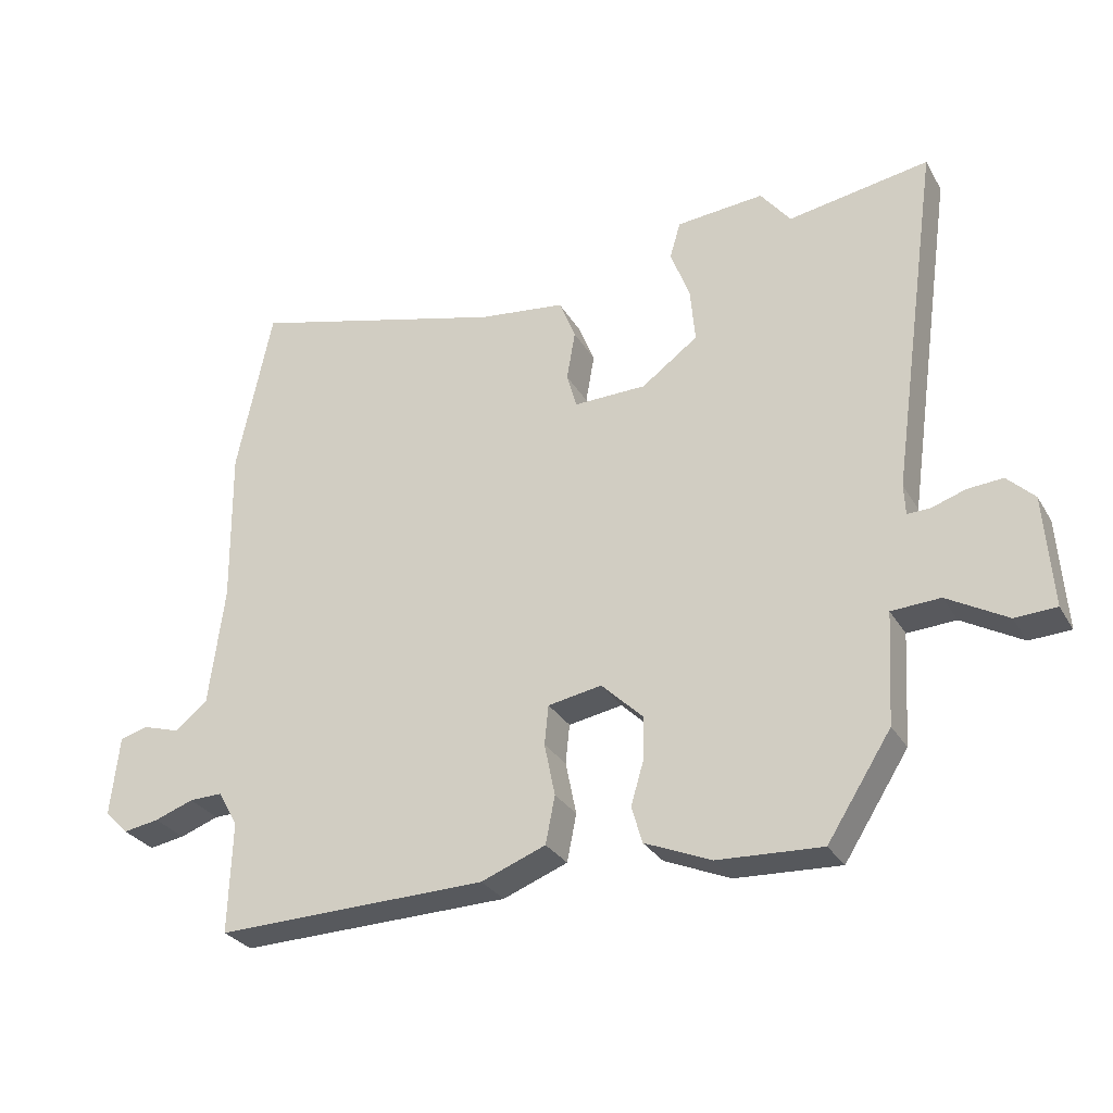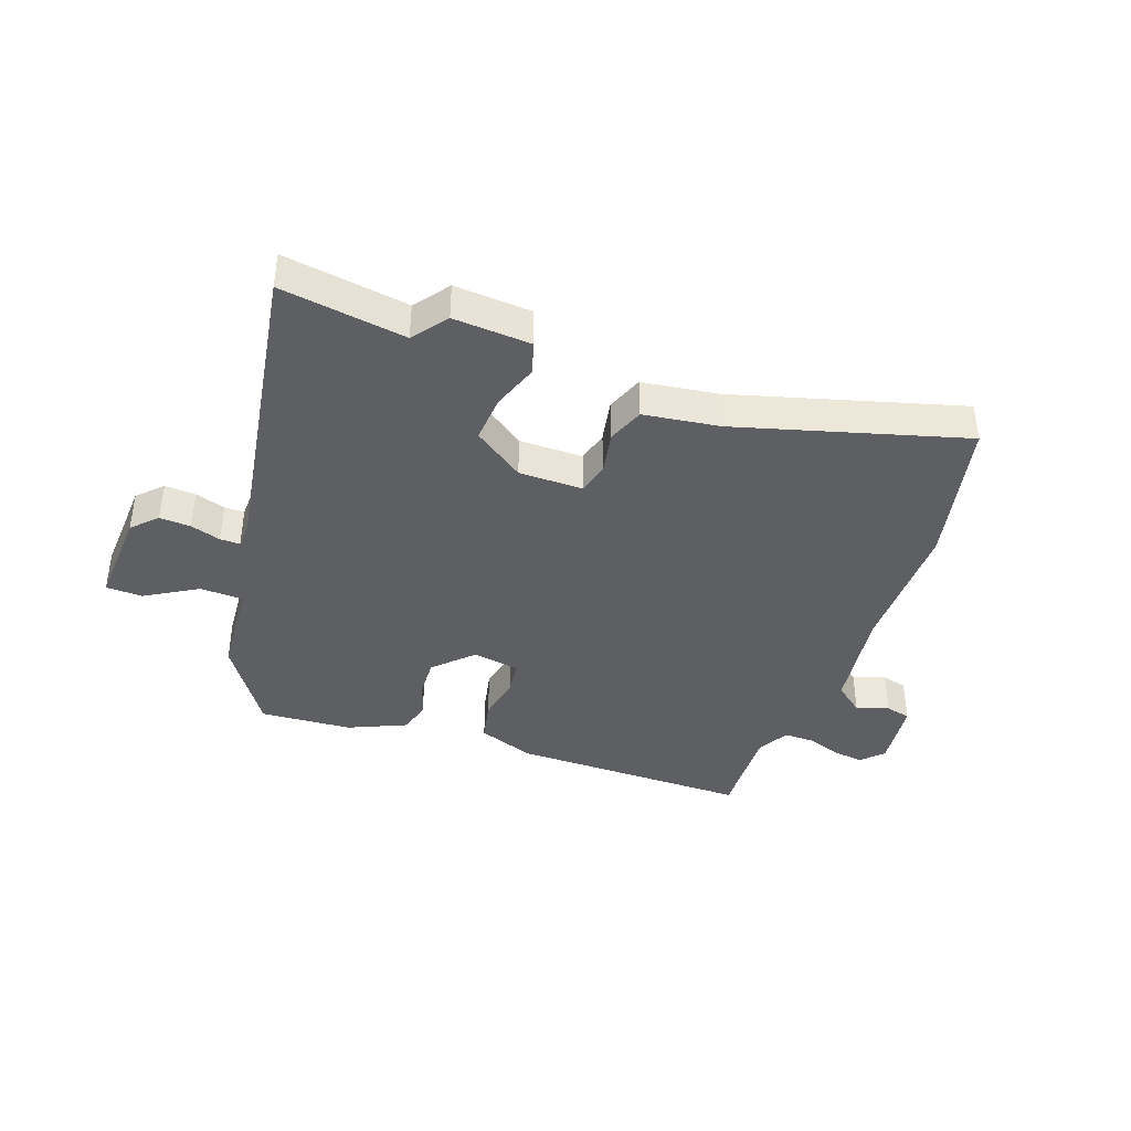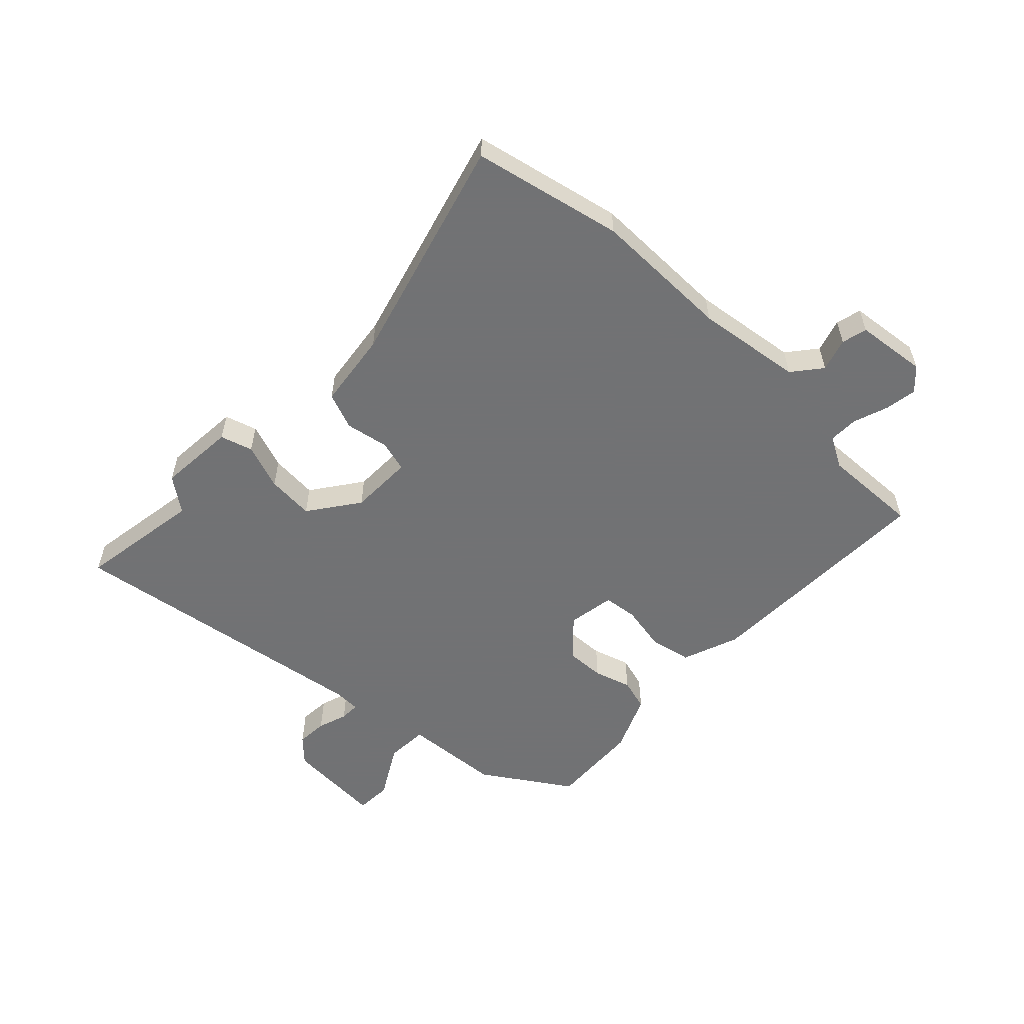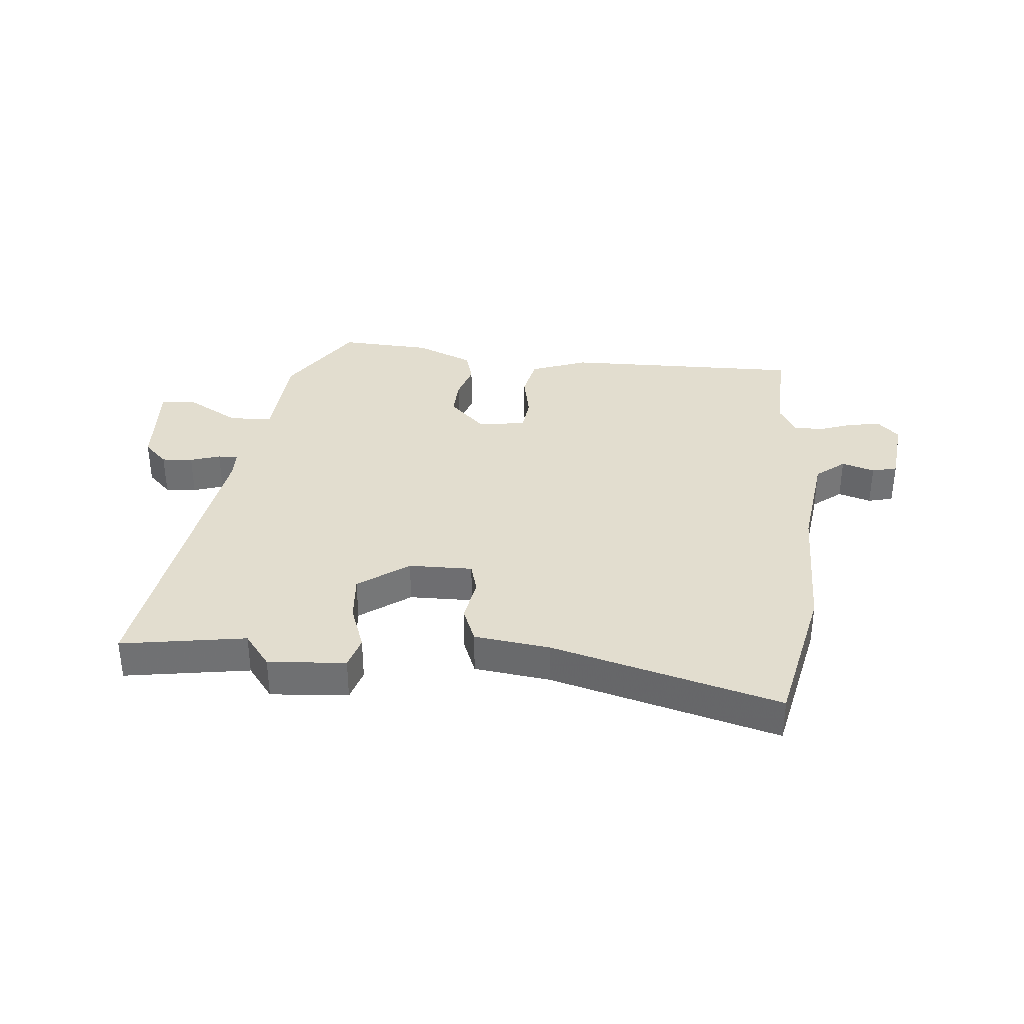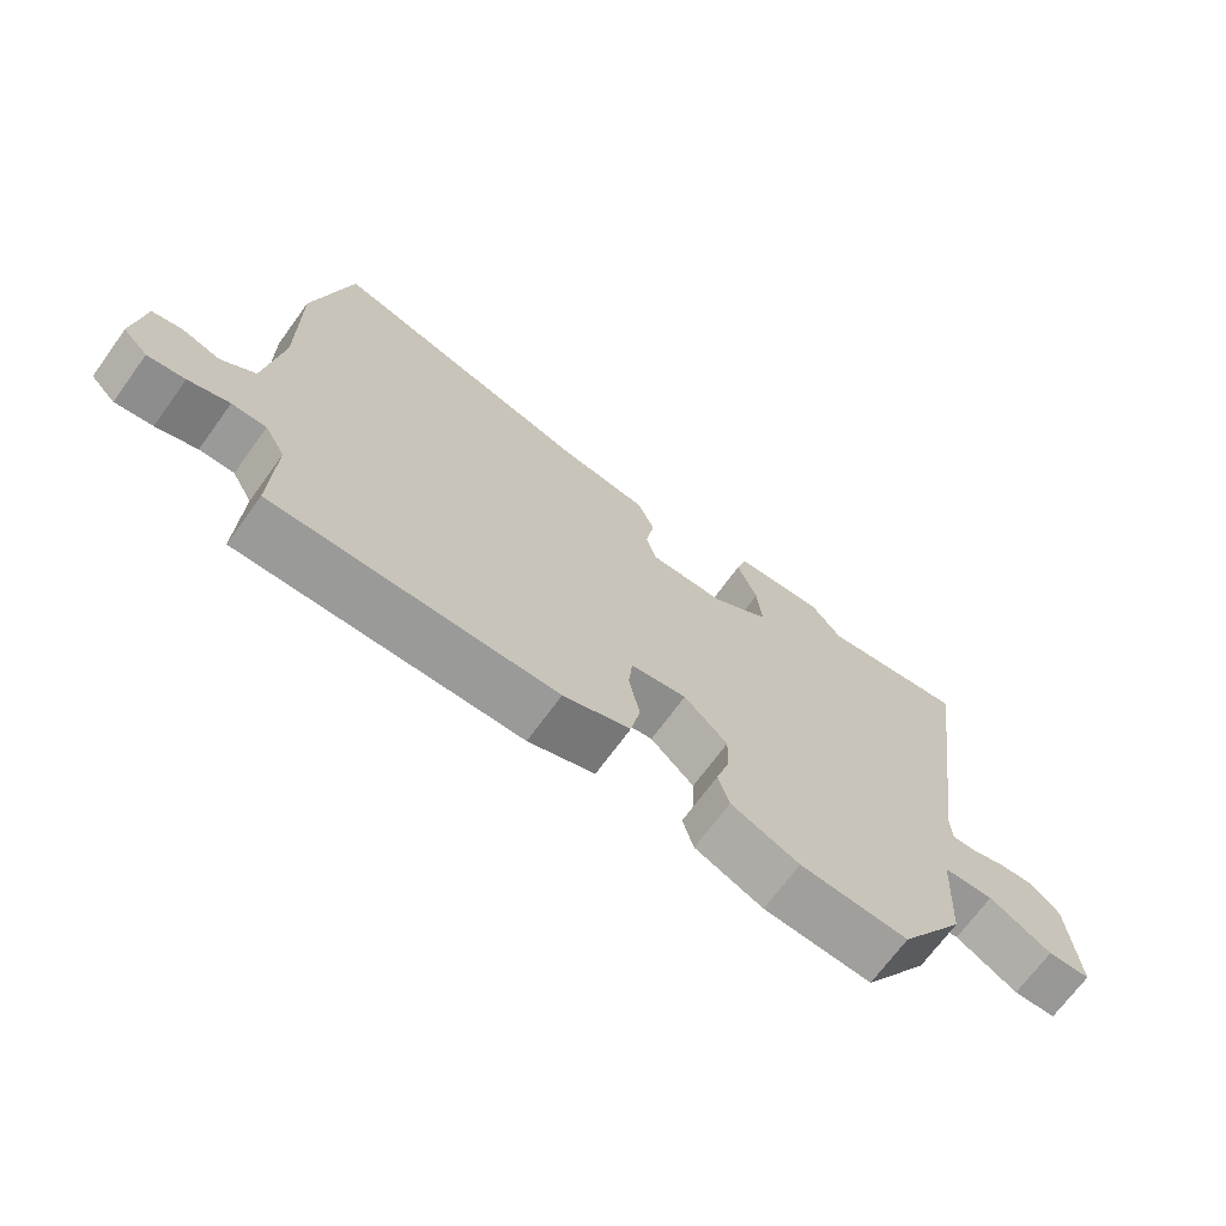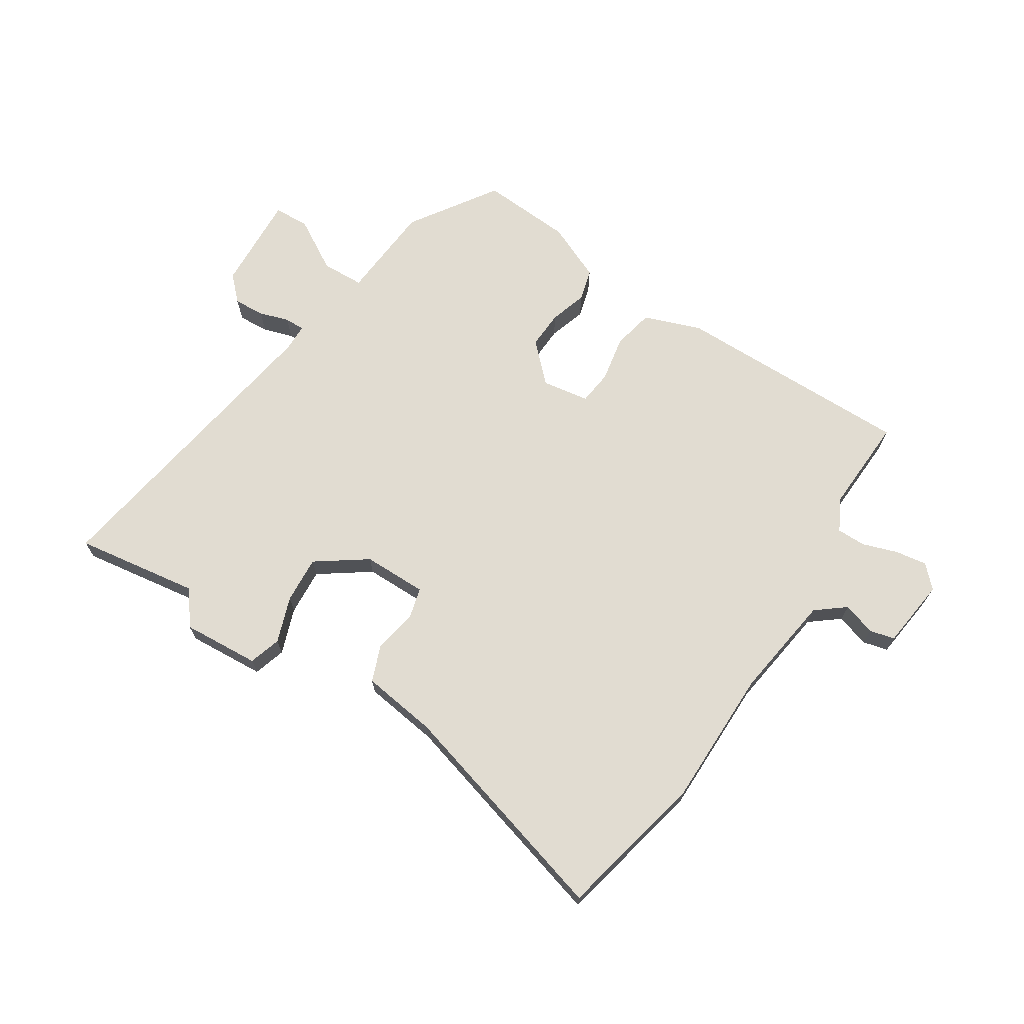
<metadata>
{"format":"obj","ext":"obj","renderer":"f3d","projection":"perspective","resolution":1024,"background":"white","views":[{"elev":-29.3,"azim":-154.9,"up":"+Z"},{"elev":-39.8,"azim":-18.8,"up":"+Y"},{"elev":-55.6,"azim":46.6,"up":"+Y"},{"elev":35.0,"azim":5.7,"up":"+Y"},{"elev":-69.8,"azim":143.9,"up":"+Z"},{"elev":69.0,"azim":33.6,"up":"+Y"}]}
</metadata>
<code>
v 0.497 0.07 -0.489
v 0.088 0.07 -0.48
v -0.009 0.07 -0.443
v -0.023 0.07 -0.372
v -0.007 0.07 -0.293
v -0.013 0.07 -0.234
v -0.094 0.07 -0.22
v -0.157 0.07 -0.281
v -0.155 0.07 -0.346
v -0.136 0.07 -0.41
v -0.152 0.07 -0.465
v -0.251 0.07 -0.507
v -0.408 0.07 -0.515
v -0.504 0.07 -0.365
v -0.514 0.07 -0.198
v -0.587 0.07 -0.194
v -0.677 0.07 -0.245
v -0.739 0.07 -0.242
v -0.727 0.07 -0.075
v -0.686 0.07 -0.035
v -0.633 0.07 -0.039
v -0.582 0.07 -0.056
v -0.548 0.07 -0.057
v -0.546 0.07 -0.011
v -0.621 0.07 0.52
v -0.409 0.07 0.485
v -0.364 0.07 0.543
v -0.232 0.07 0.532
v -0.216 0.07 0.477
v -0.245 0.07 0.399
v -0.252 0.07 0.318
v -0.167 0.07 0.256
v -0.058 0.07 0.254
v -0.043 0.07 0.307
v -0.056 0.07 0.381
v -0.031 0.07 0.443
v 0.099 0.07 0.459
v 0.487 0.07 0.562
v 0.54 0.07 0.308
v 0.537 0.07 0.071
v 0.56 0.07 -0.109
v 0.609 0.07 -0.149
v 0.665 0.07 -0.132
v 0.708 0.07 -0.143
v 0.721 0.07 -0.264
v 0.685 0.07 -0.3
v 0.631 0.07 -0.291
v 0.572 0.07 -0.27
v 0.522 0.07 -0.269
v 0.492 0.07 -0.322
v 0.497 0 -0.489
v 0.088 0 -0.48
v -0.009 0 -0.443
v -0.023 0 -0.372
v -0.007 0 -0.293
v -0.013 0 -0.234
v -0.094 0 -0.22
v -0.157 0 -0.281
v -0.155 0 -0.346
v -0.136 0 -0.41
v -0.152 0 -0.465
v -0.251 0 -0.507
v -0.408 0 -0.515
v -0.504 0 -0.365
v -0.514 0 -0.198
v -0.587 0 -0.194
v -0.677 0 -0.245
v -0.739 0 -0.242
v -0.727 0 -0.075
v -0.686 0 -0.035
v -0.633 0 -0.039
v -0.582 0 -0.056
v -0.548 0 -0.057
v -0.546 0 -0.011
v -0.621 0 0.52
v -0.409 0 0.485
v -0.364 0 0.543
v -0.232 0 0.532
v -0.216 0 0.477
v -0.245 0 0.399
v -0.252 0 0.318
v -0.167 0 0.256
v -0.058 0 0.254
v -0.043 0 0.307
v -0.056 0 0.381
v -0.031 0 0.443
v 0.099 0 0.459
v 0.487 0 0.562
v 0.54 0 0.308
v 0.537 0 0.071
v 0.56 0 -0.109
v 0.609 0 -0.149
v 0.665 0 -0.132
v 0.708 0 -0.143
v 0.721 0 -0.264
v 0.685 0 -0.3
v 0.631 0 -0.291
v 0.572 0 -0.27
v 0.522 0 -0.269
v 0.492 0 -0.322
f 45 46 47 48
f 45 48 49
f 42 43 44 45
f 41 42 45 49
f 40 41 49 50
f 37 38 39 40
f 34 35 36 37
f 33 34 37 40
f 32 33 40 50
f 27 28 29 30
f 26 27 30 31
f 24 25 26 31
f 23 24 31 32
f 19 20 21 22
f 19 22 23
f 16 17 18 19
f 15 16 19 23
f 12 13 14 15
f 9 10 11 12
f 8 9 12 15
f 7 8 15 23
f 2 3 4 5
f 2 5 6
f 1 2 6
f 50 1 6
f 32 50 6
f 6 7 23 32
f 98 97 96 95
f 99 98 95
f 95 94 93 92
f 99 95 92 91
f 100 99 91 90
f 90 89 88 87
f 87 86 85 84
f 90 87 84 83
f 100 90 83 82
f 80 79 78 77
f 81 80 77 76
f 81 76 75 74
f 82 81 74 73
f 72 71 70 69
f 73 72 69
f 69 68 67 66
f 73 69 66 65
f 65 64 63 62
f 62 61 60 59
f 65 62 59 58
f 73 65 58 57
f 55 54 53 52
f 56 55 52
f 56 52 51
f 56 51 100
f 56 100 82
f 82 73 57 56
f 1 51 52 2
f 2 52 53 3
f 3 53 54 4
f 4 54 55 5
f 5 55 56 6
f 6 56 57 7
f 7 57 58 8
f 8 58 59 9
f 9 59 60 10
f 10 60 61 11
f 11 61 62 12
f 12 62 63 13
f 13 63 64 14
f 14 64 65 15
f 15 65 66 16
f 16 66 67 17
f 17 67 68 18
f 18 68 69 19
f 19 69 70 20
f 20 70 71 21
f 21 71 72 22
f 22 72 73 23
f 23 73 74 24
f 24 74 75 25
f 25 75 76 26
f 26 76 77 27
f 27 77 78 28
f 28 78 79 29
f 29 79 80 30
f 30 80 81 31
f 31 81 82 32
f 32 82 83 33
f 33 83 84 34
f 34 84 85 35
f 35 85 86 36
f 36 86 87 37
f 37 87 88 38
f 38 88 89 39
f 39 89 90 40
f 40 90 91 41
f 41 91 92 42
f 42 92 93 43
f 43 93 94 44
f 44 94 95 45
f 45 95 96 46
f 46 96 97 47
f 47 97 98 48
f 48 98 99 49
f 49 99 100 50
f 50 100 51 1

</code>
